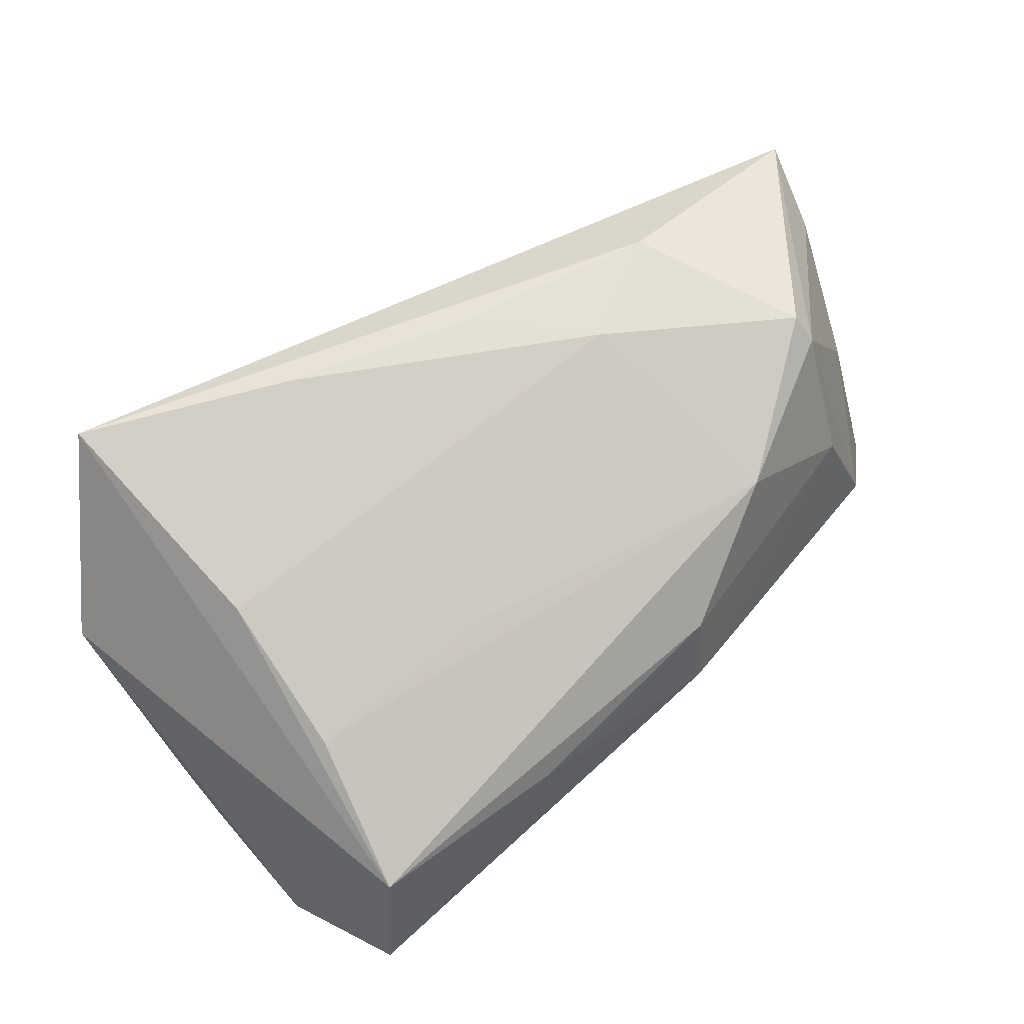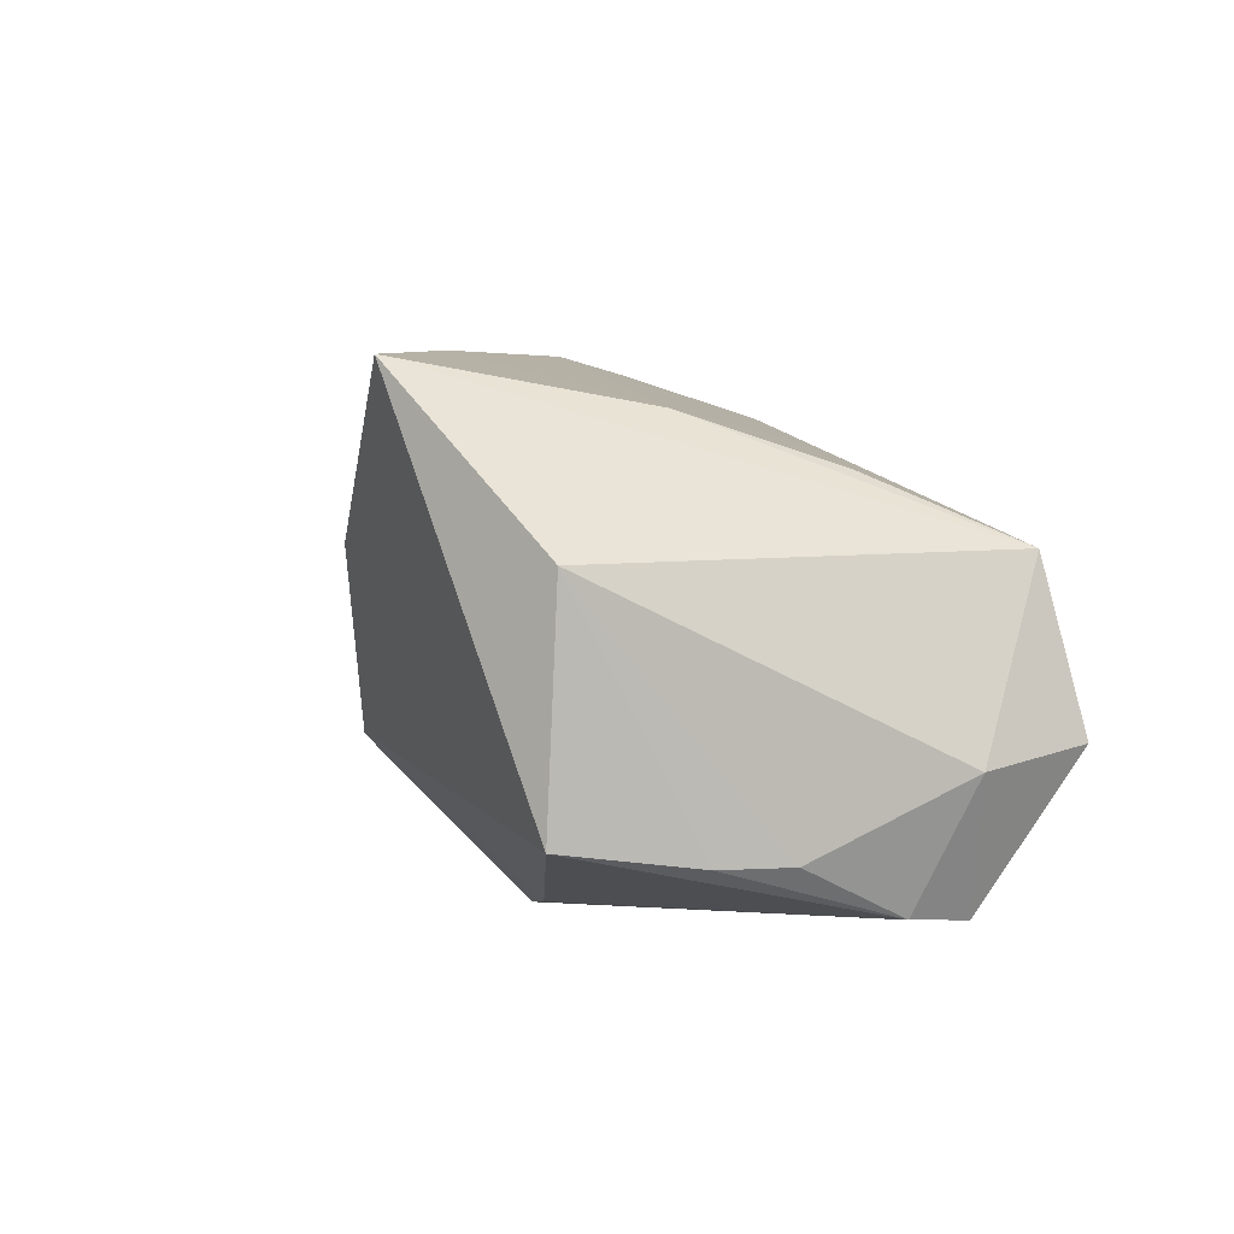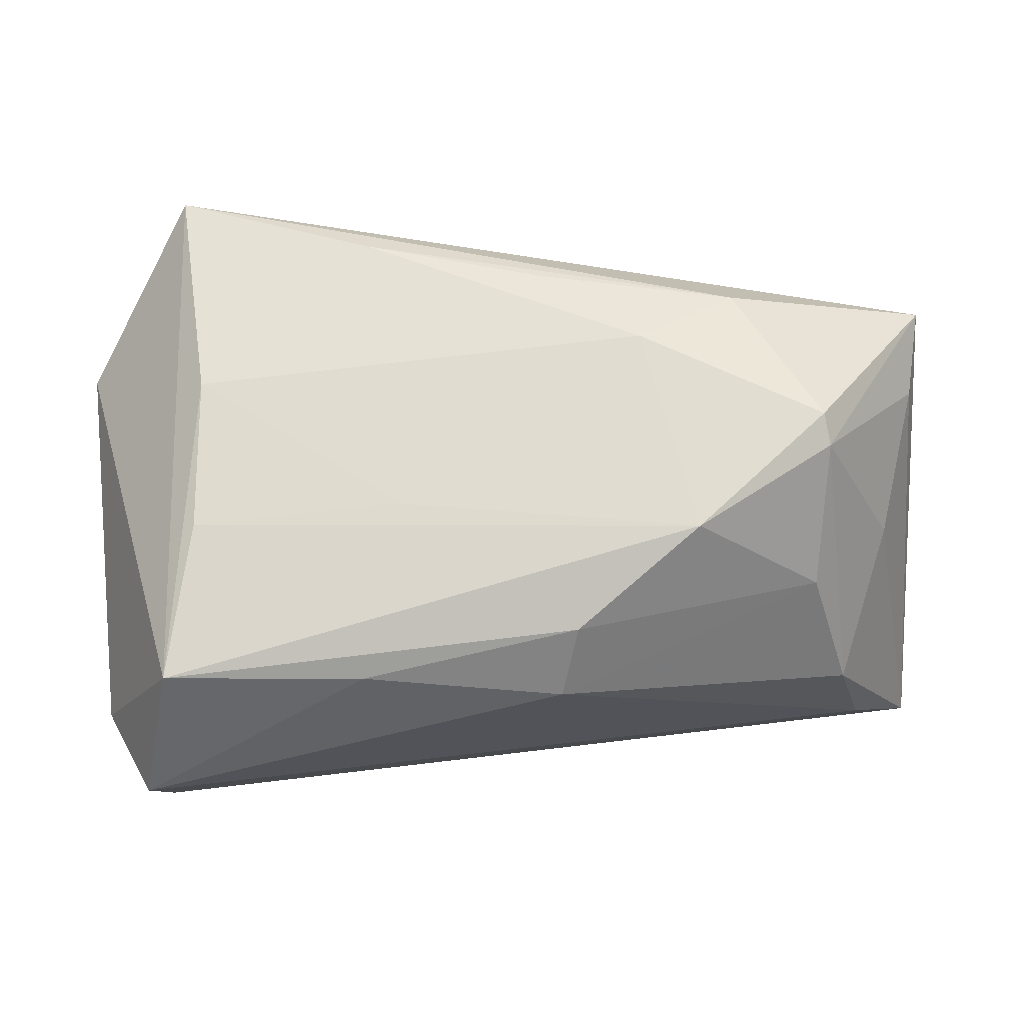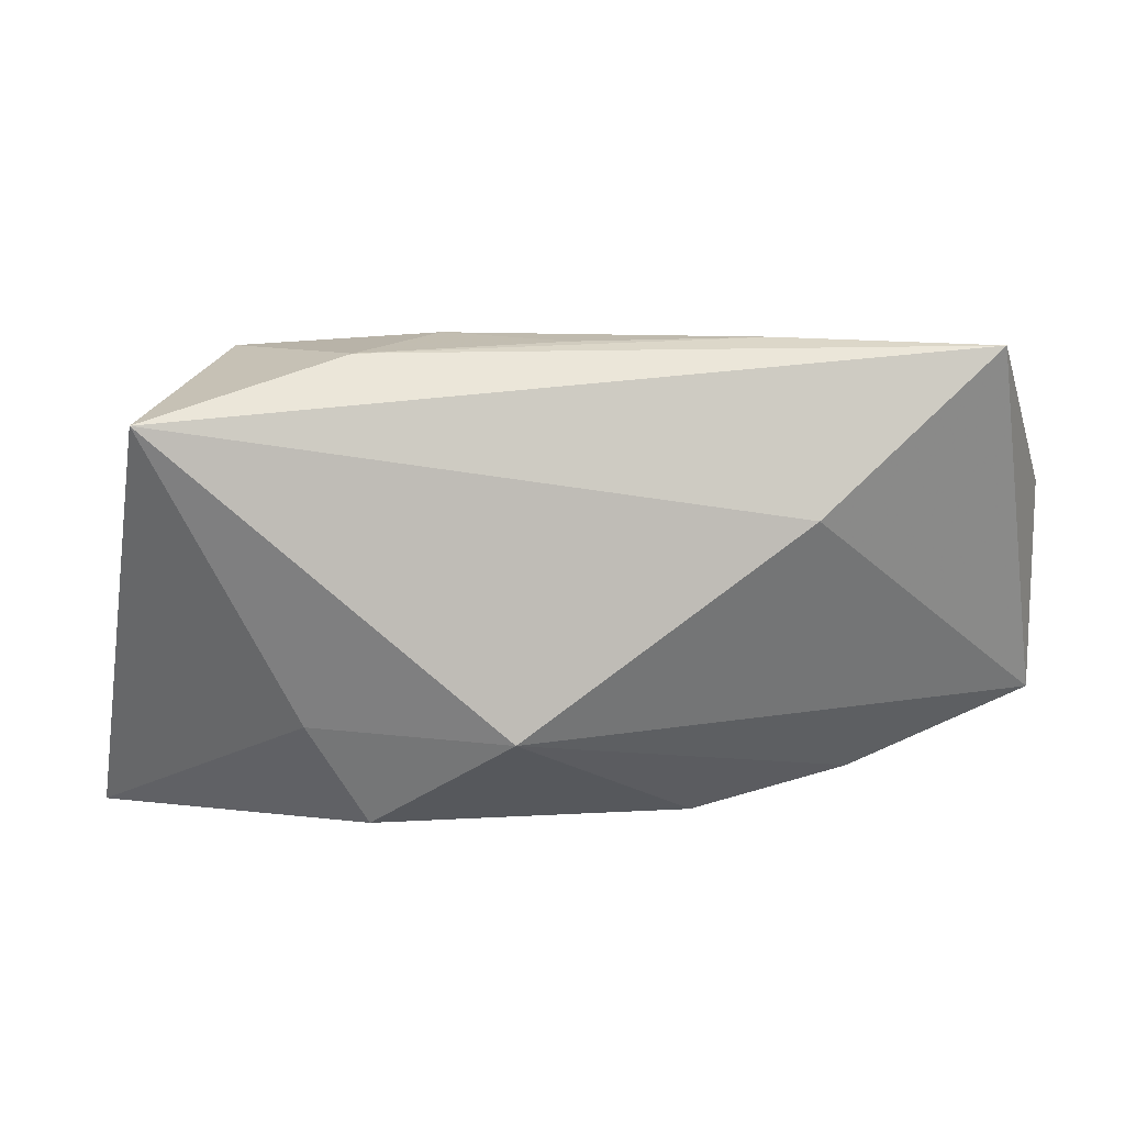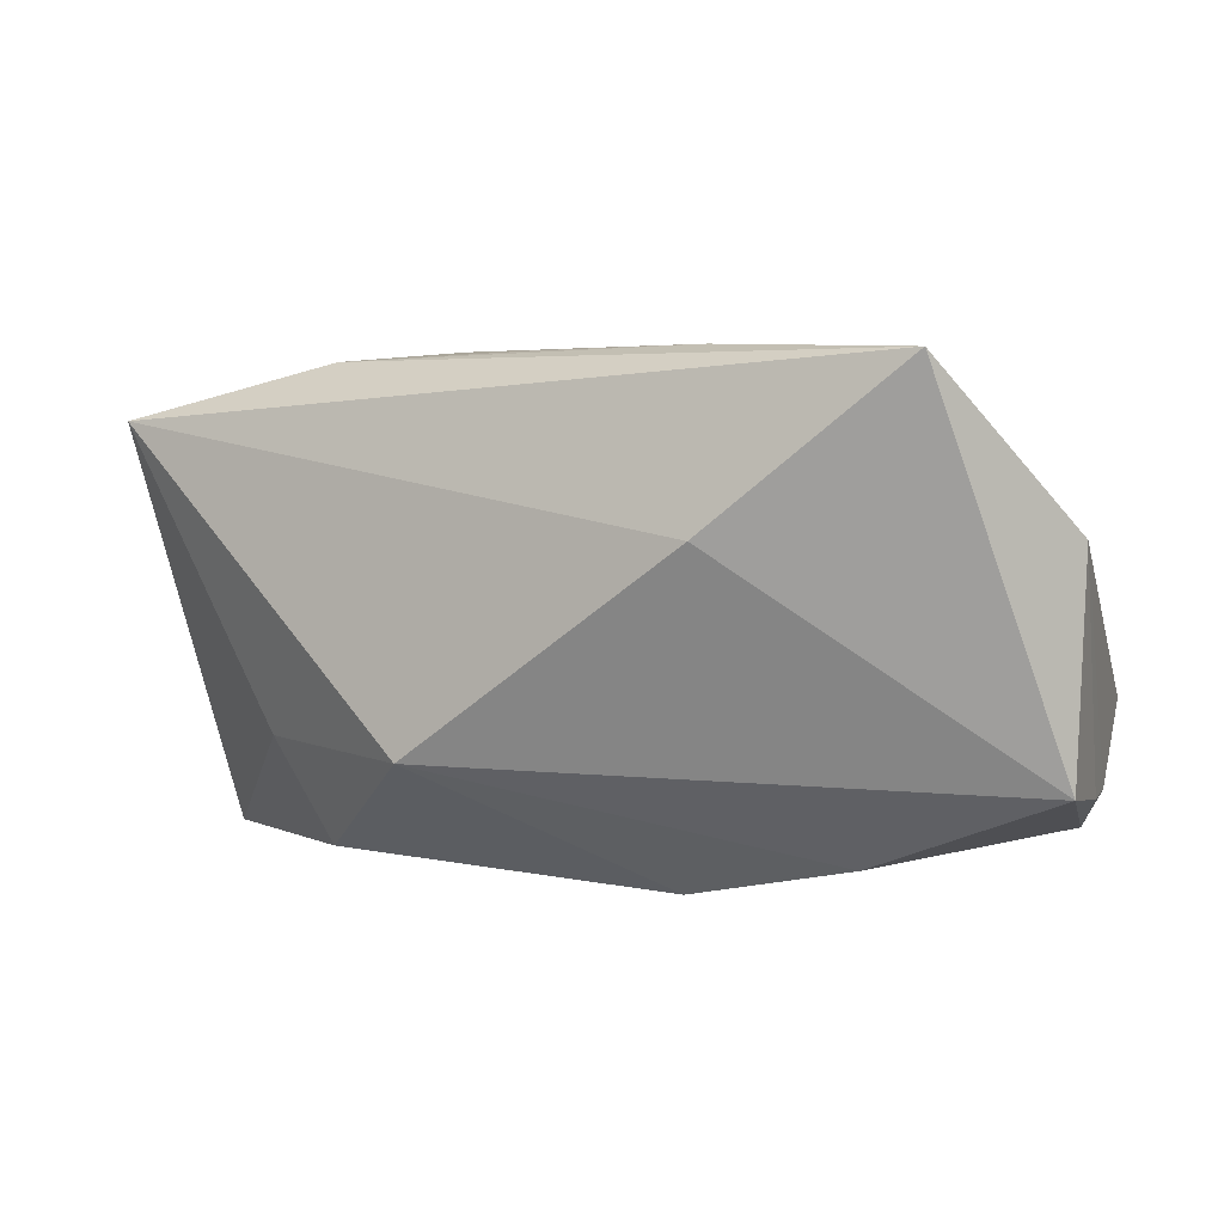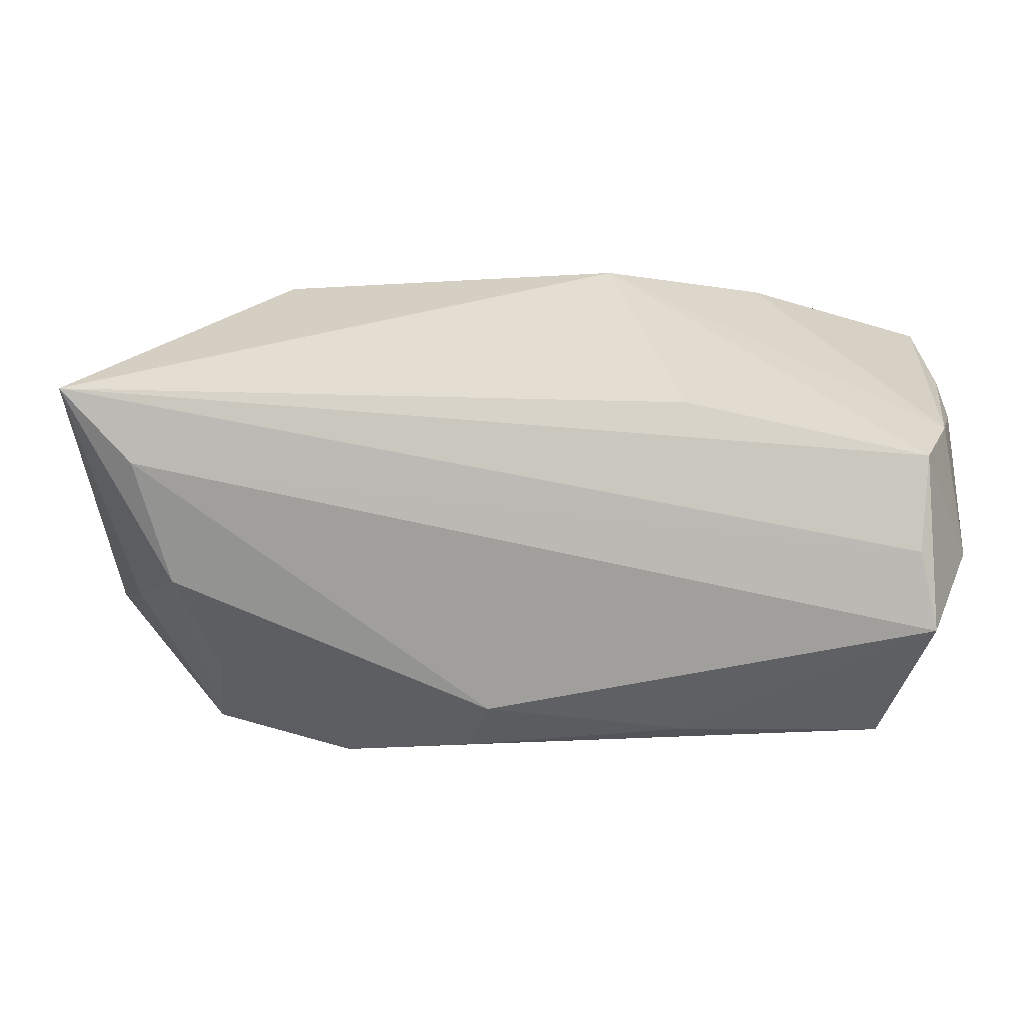
<metadata>
{"format":"obj","ext":"obj","renderer":"f3d","projection":"perspective","resolution":1024,"background":"white","views":[{"elev":69.6,"azim":-40.4,"up":"+Z"},{"elev":5.2,"azim":-105.1,"up":"+Z"},{"elev":49.7,"azim":-5.8,"up":"+Z"},{"elev":12.0,"azim":157.6,"up":"+Z"},{"elev":4.5,"azim":-163.8,"up":"+Z"},{"elev":-54.2,"azim":178.3,"up":"+Y"}]}
</metadata>
<code>
v -0.04445 -0.02145 -0.02517
v 0.04068 -0.02192 0.009782
v 0.02061 0.02759 -0.01373
v -0.04781 -0.01361 -0.02402
v -0.01567 -0.01686 -0.02885
v 0.03368 0.01077 0.02929
v -0.01131 -0.01327 0.0214
v 0.0586 -0.01654 -0.02841
v -0.01746 -0.0312 0.009934
v -0.02774 0.01742 -0.02457
v 0.0248 -0.02196 0.02302
v 0.009096 -0.02985 0.01457
v -0.03692 0.03559 0.02975
v 0.04194 -0.009886 0.02843
v 0.006905 -0.03309 0.005806
v -0.04599 -0.033 -0.007956
v 0.04106 0.013 -0.01322
v -0.007779 0.01401 -0.02885
v -0.03711 -0.01179 0.01862
v 0.05948 0.01181 0.02263
v 0.03349 0.01338 -0.02556
v -0.01271 0.02392 0.03056
v -0.05128 -0.01976 -0.009502
v -0.05128 0.02164 0.0108
v -0.05128 -0.00138 -0.01765
v -0.04173 -0.02939 0.01093
v -0.01345 0.03493 0.01079
v 0.05717 0.00244 0.01744
v 0.04998 -0.02114 -0.02108
v 0.009136 0.01646 0.0302
v 0.05225 -0.01152 0.006392
v 0.04553 -0.02516 -0.006558
v 0.04249 -0.01278 0.02561
v 0.02065 0.003835 0.03049
v -0.0354 0.006585 0.02468
v -0.04375 -0.02835 -0.01612
v -0.0505 0.02262 -0.01532
v -0.05121 0.007026 -0.01752
f 24 26 13
f 20 13 6
f 35 13 26
f 27 20 3
f 13 20 27
f 9 26 16
f 16 15 9
f 19 35 26
f 6 13 22
f 13 35 22
f 3 20 17
f 17 21 3
f 17 20 8
f 8 21 17
f 18 10 3
f 3 21 18
f 18 21 8
f 8 5 18
f 23 26 24
f 16 26 23
f 37 38 24
f 24 13 37
f 13 27 37
f 3 10 37
f 37 27 3
f 4 37 10
f 38 37 4
f 10 18 4
f 32 2 15
f 8 31 32
f 14 20 6
f 1 18 5
f 1 4 18
f 1 5 8
f 8 36 1
f 1 36 16
f 16 23 1
f 23 4 1
f 38 4 25
f 25 4 23
f 24 38 25
f 25 23 24
f 8 32 29
f 29 32 15
f 29 15 16
f 29 36 8
f 16 36 29
f 8 20 28
f 28 31 8
f 11 19 26
f 6 22 30
f 31 28 33
f 20 14 33
f 33 28 20
f 2 32 33
f 33 32 31
f 33 11 2
f 14 11 33
f 26 9 12
f 12 11 26
f 12 9 15
f 15 2 12
f 2 11 12
f 35 19 7
f 7 11 35
f 19 11 7
f 35 11 34
f 34 11 14
f 34 22 35
f 34 30 22
f 34 14 6
f 6 30 34

</code>
